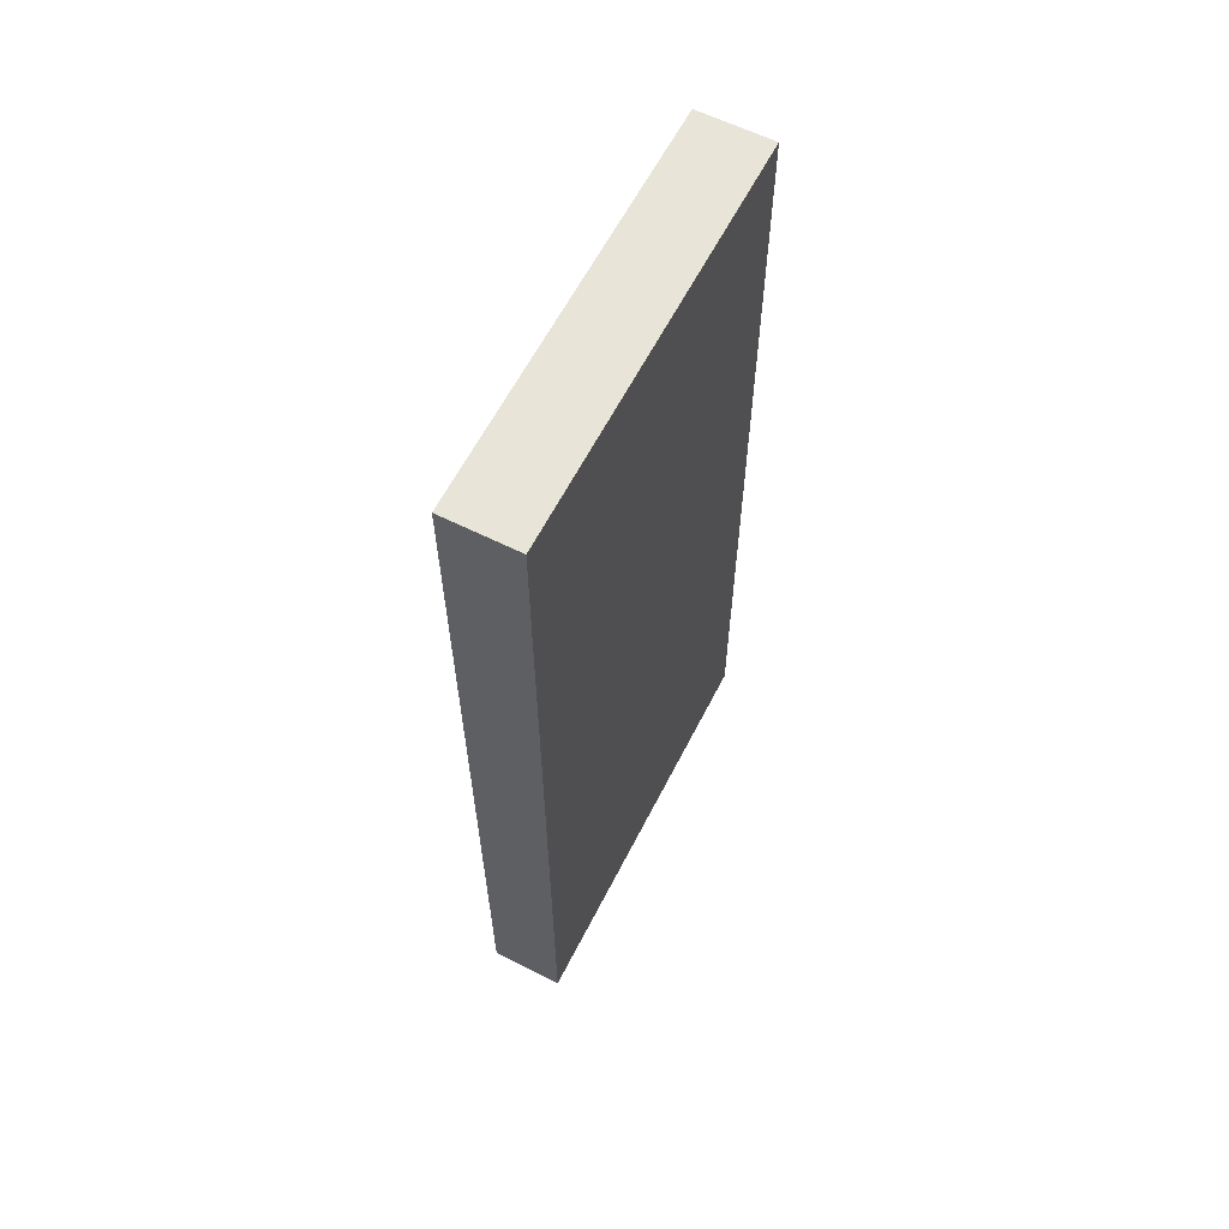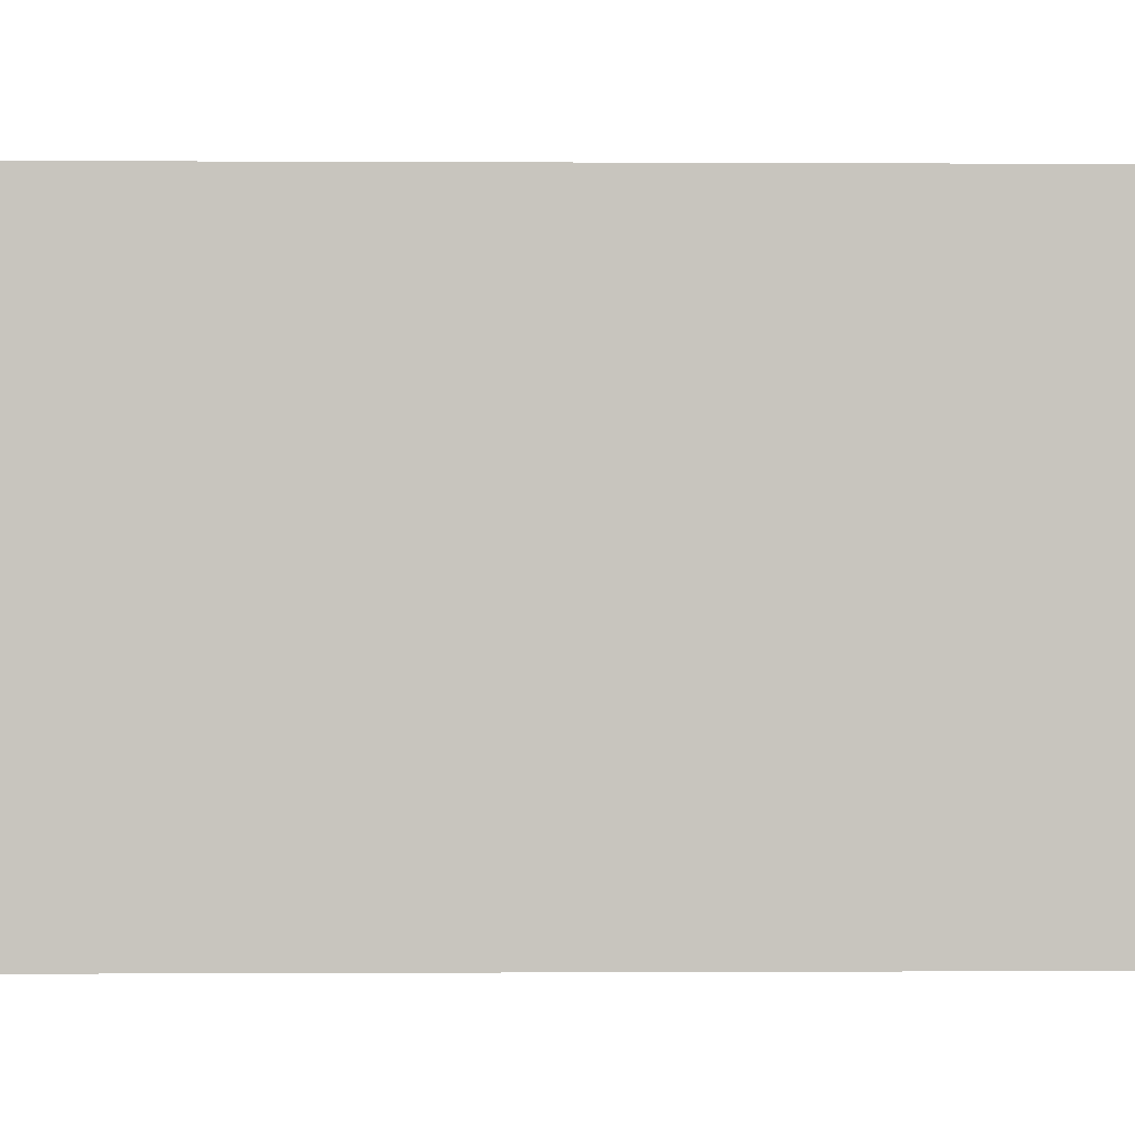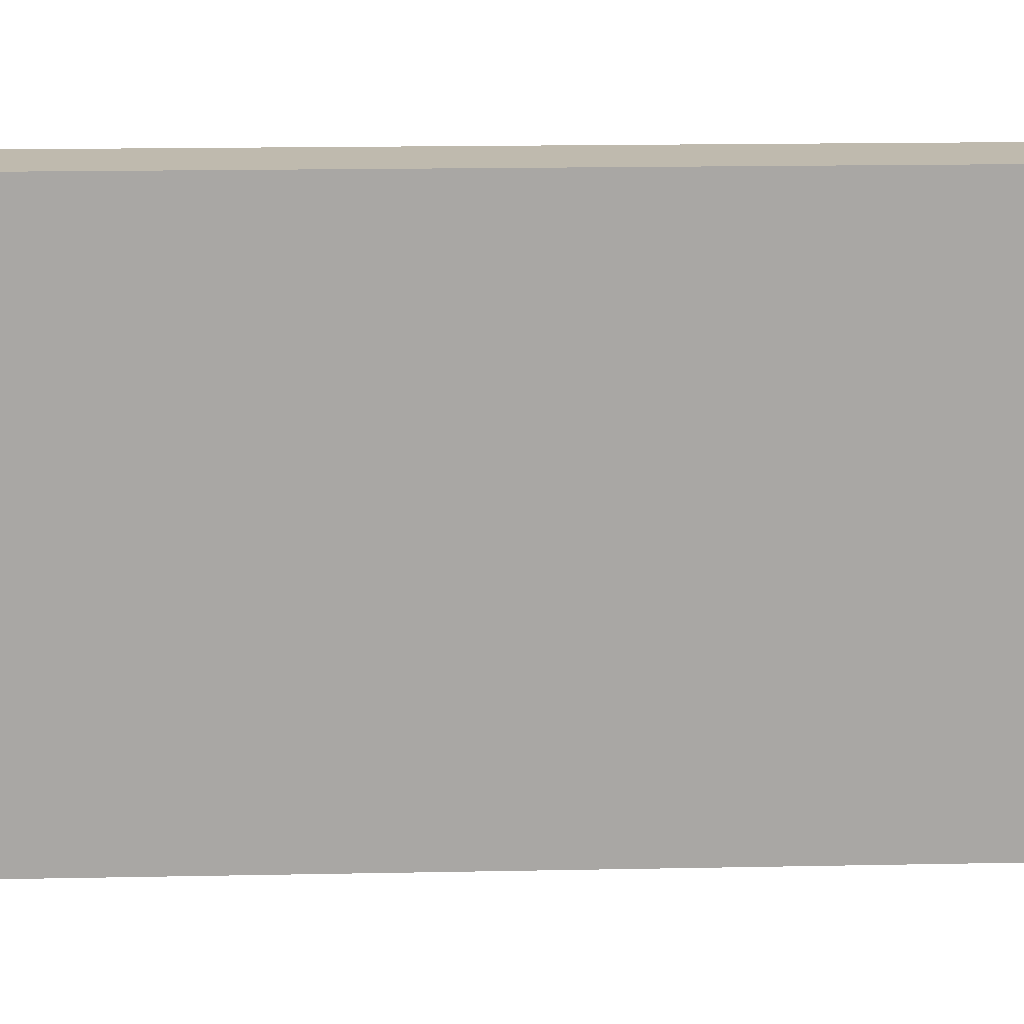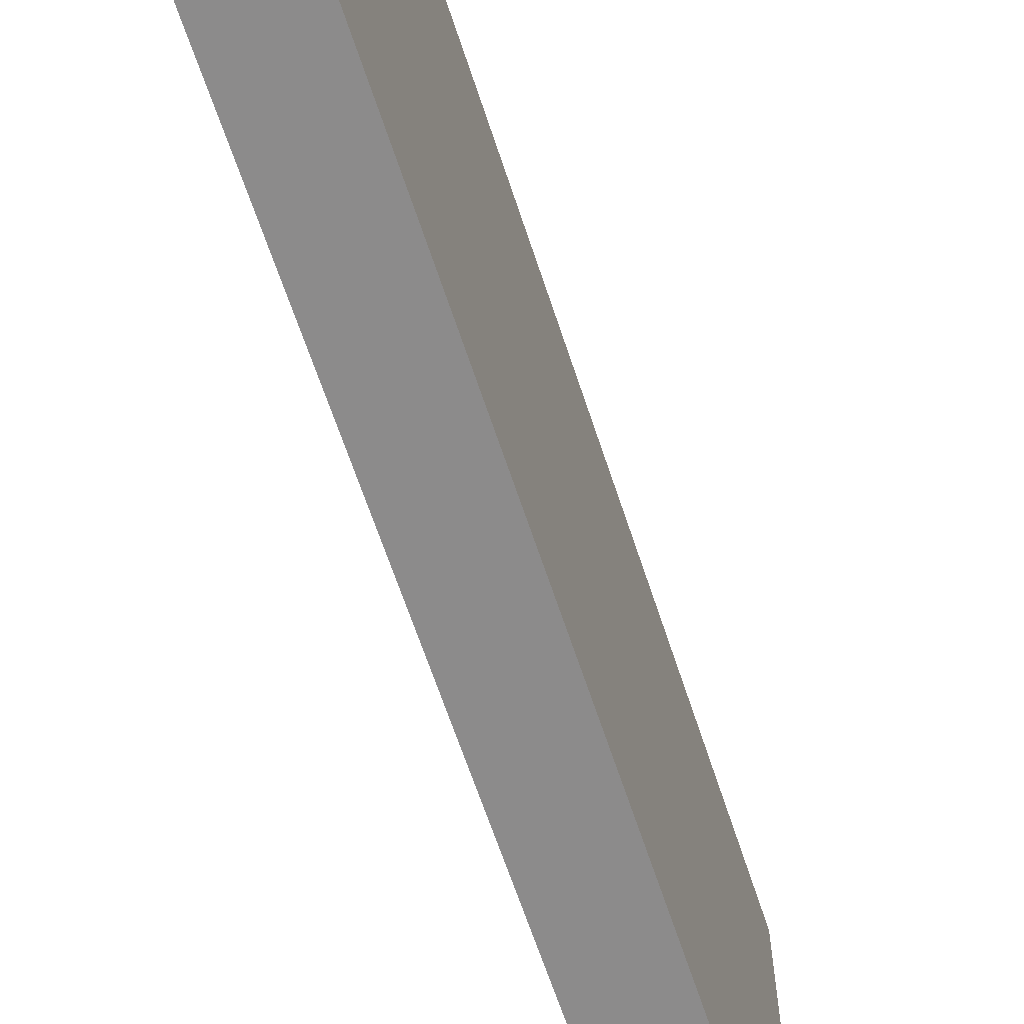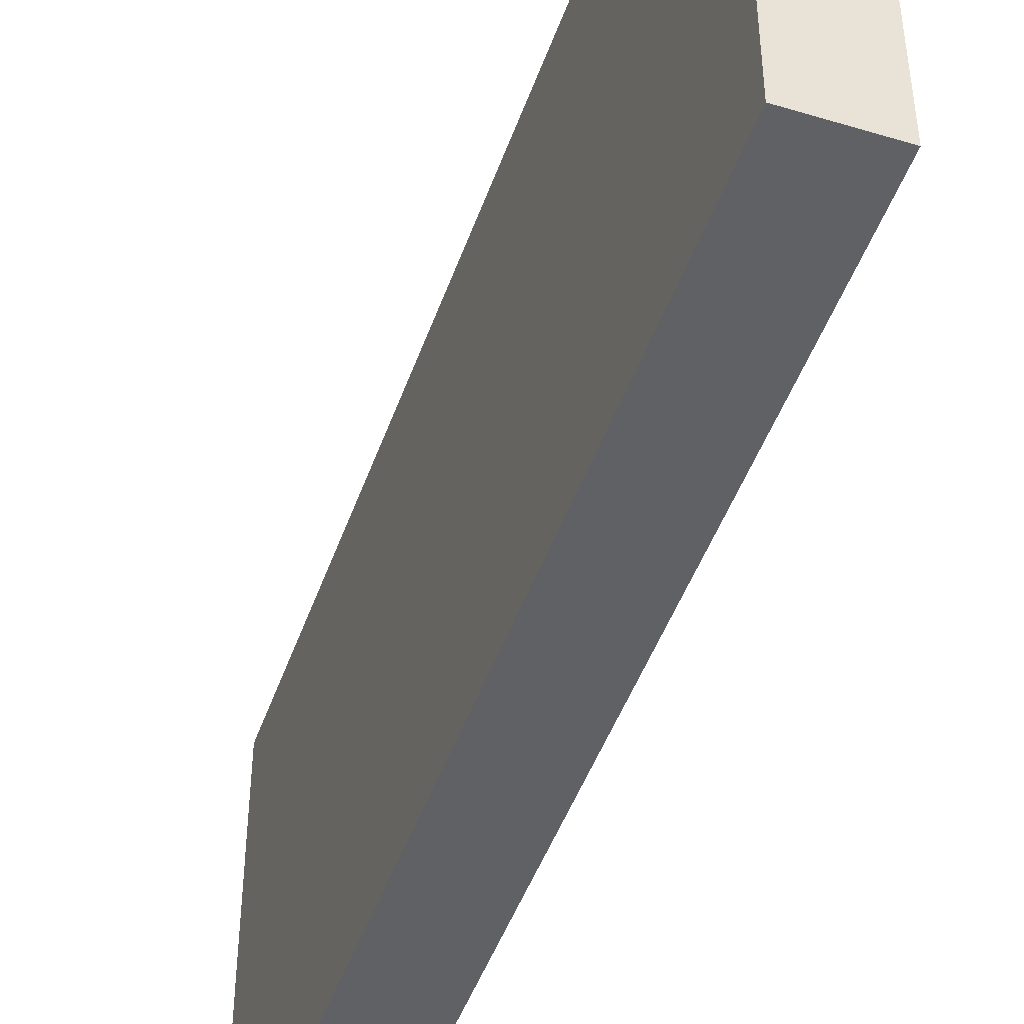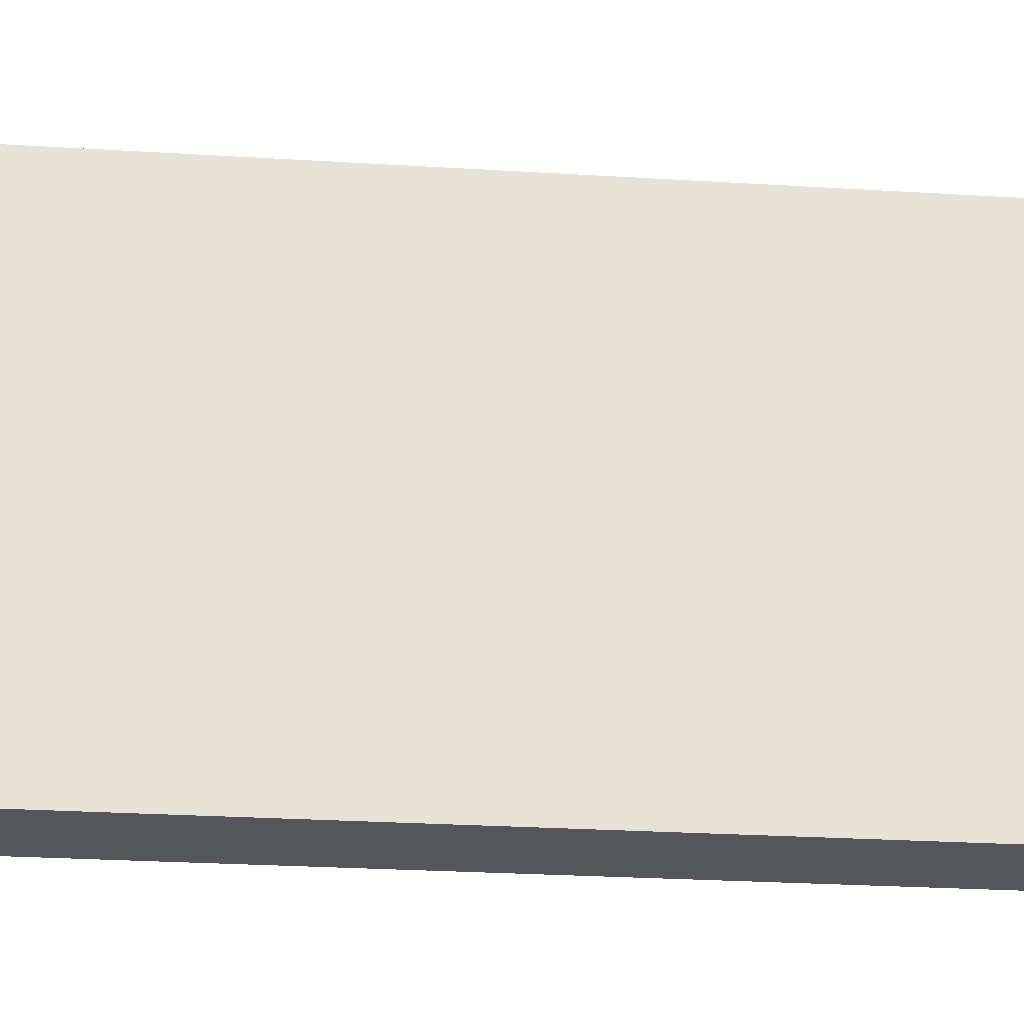
<metadata>
{"format":"obj","ext":"obj","renderer":"f3d","projection":"perspective","resolution":1024,"background":"white","views":[{"elev":61.4,"azim":-153.0,"up":"+Z"},{"elev":-0.2,"azim":88.5,"up":"+Y"},{"elev":15.6,"azim":87.5,"up":"+Y"},{"elev":-64.0,"azim":18.1,"up":"+Y"},{"elev":-46.8,"azim":161.1,"up":"+Y"},{"elev":-25.8,"azim":84.3,"up":"+Y"}]}
</metadata>
<code>
o Cube.001
v 0.59 0 -0.6
v 0.59 -0 1.6
v 0.41 -0 1.6
v 0.41 0 -0.6
v 0.59 1 -0.6
v 0.41 1 -0.6
v 0.41 1 1.6
v 0.59 1 1.6
f 1 2 3 4
f 5 6 7 8
f 1 5 8 2
f 2 8 7 3
f 3 7 6 4
f 5 1 4 6

</code>
